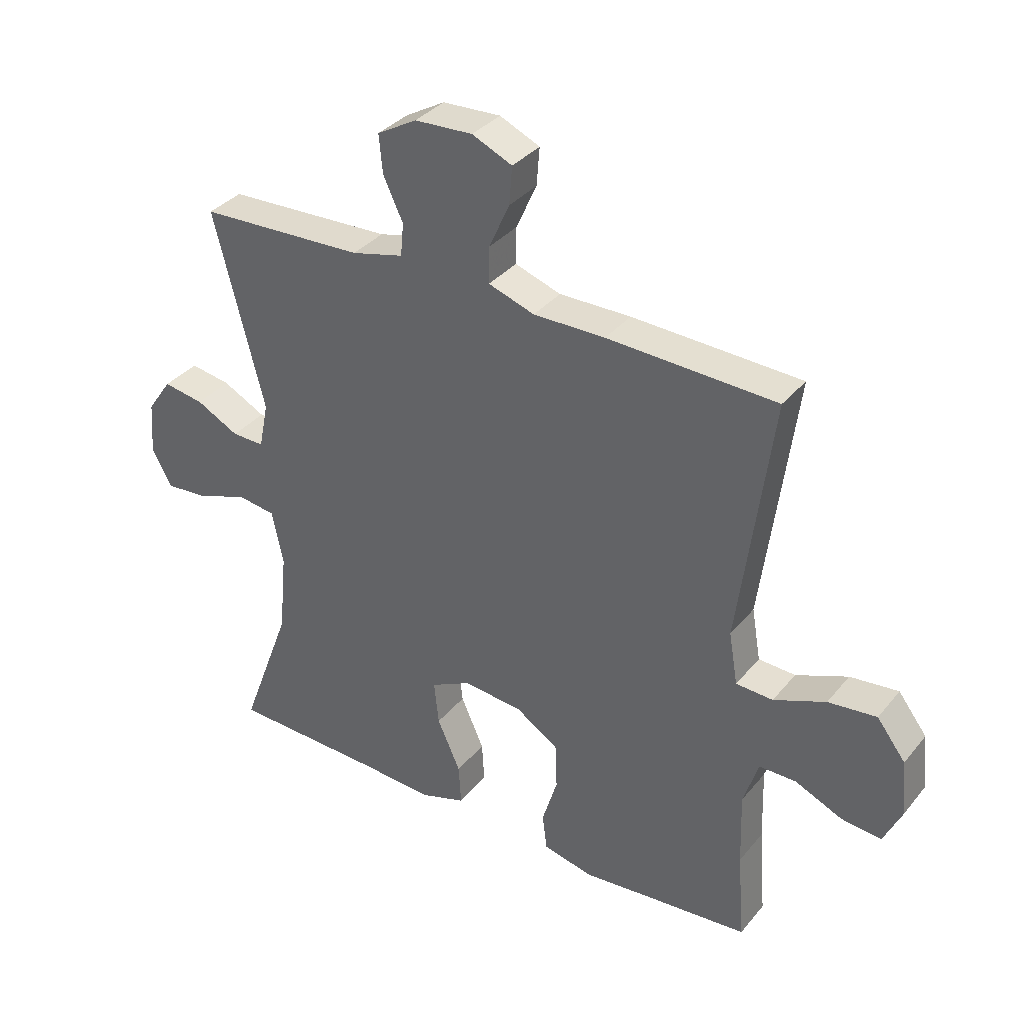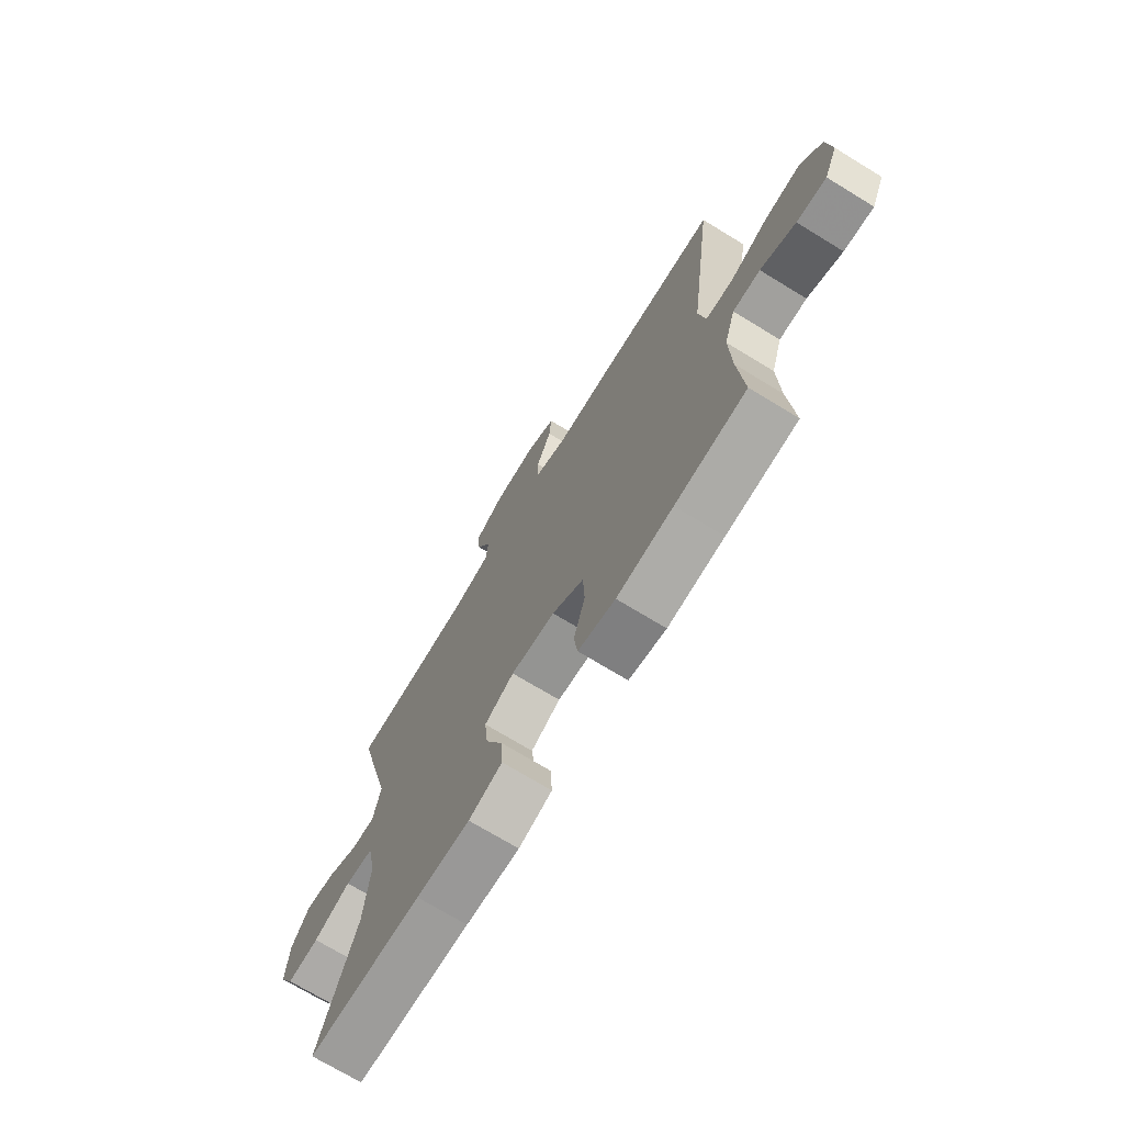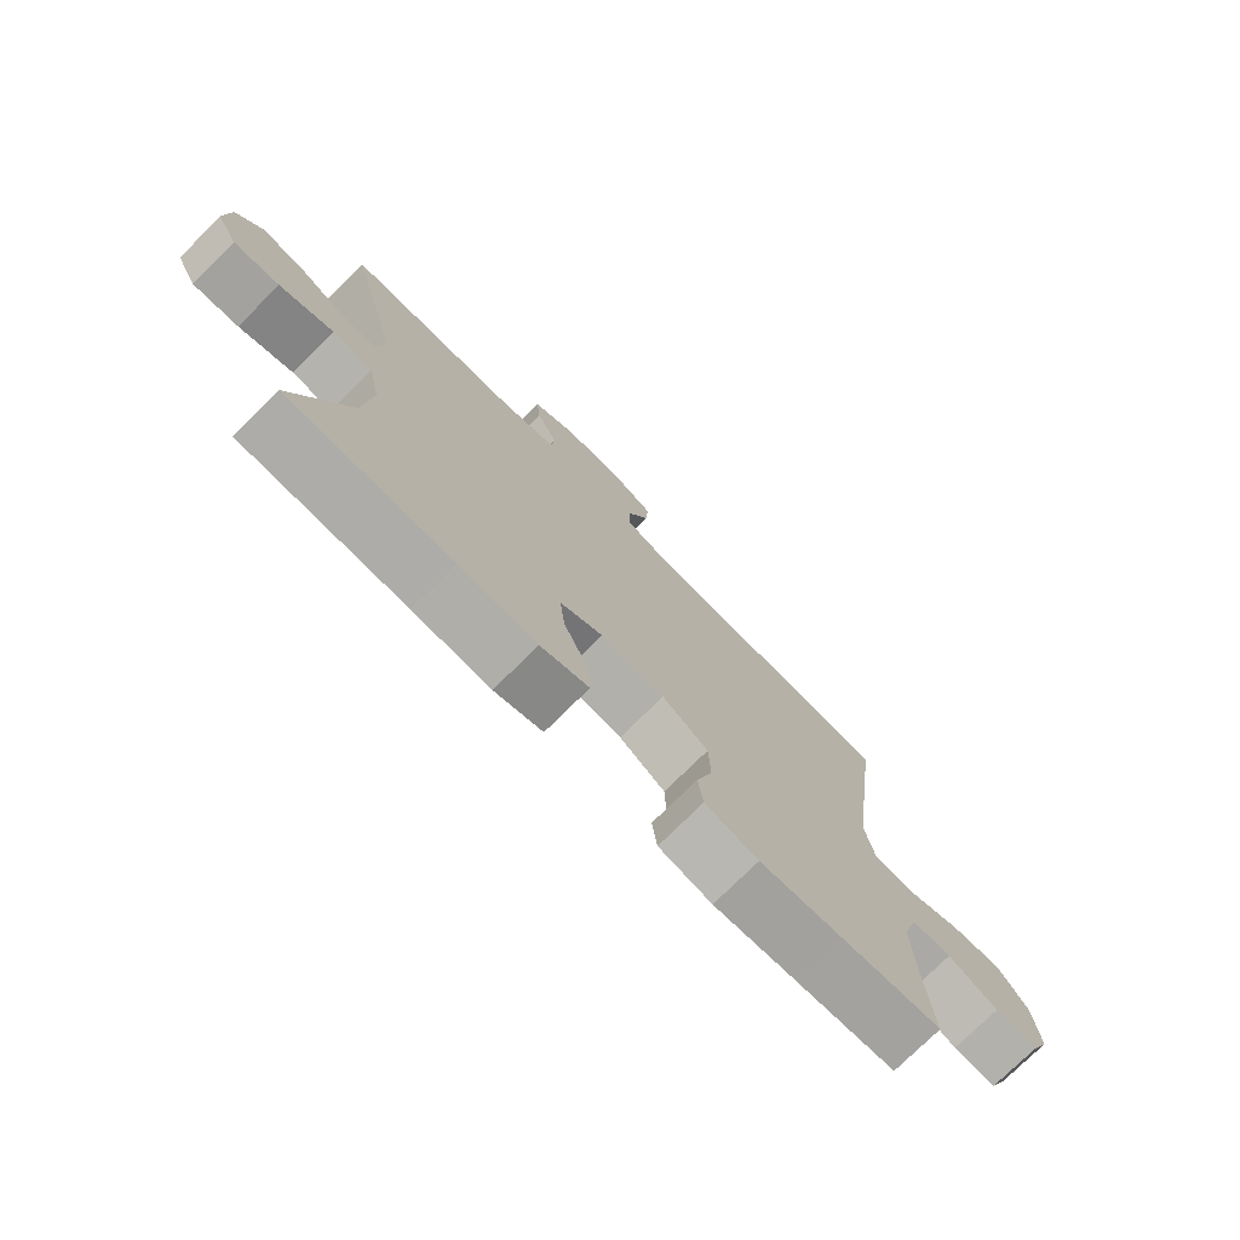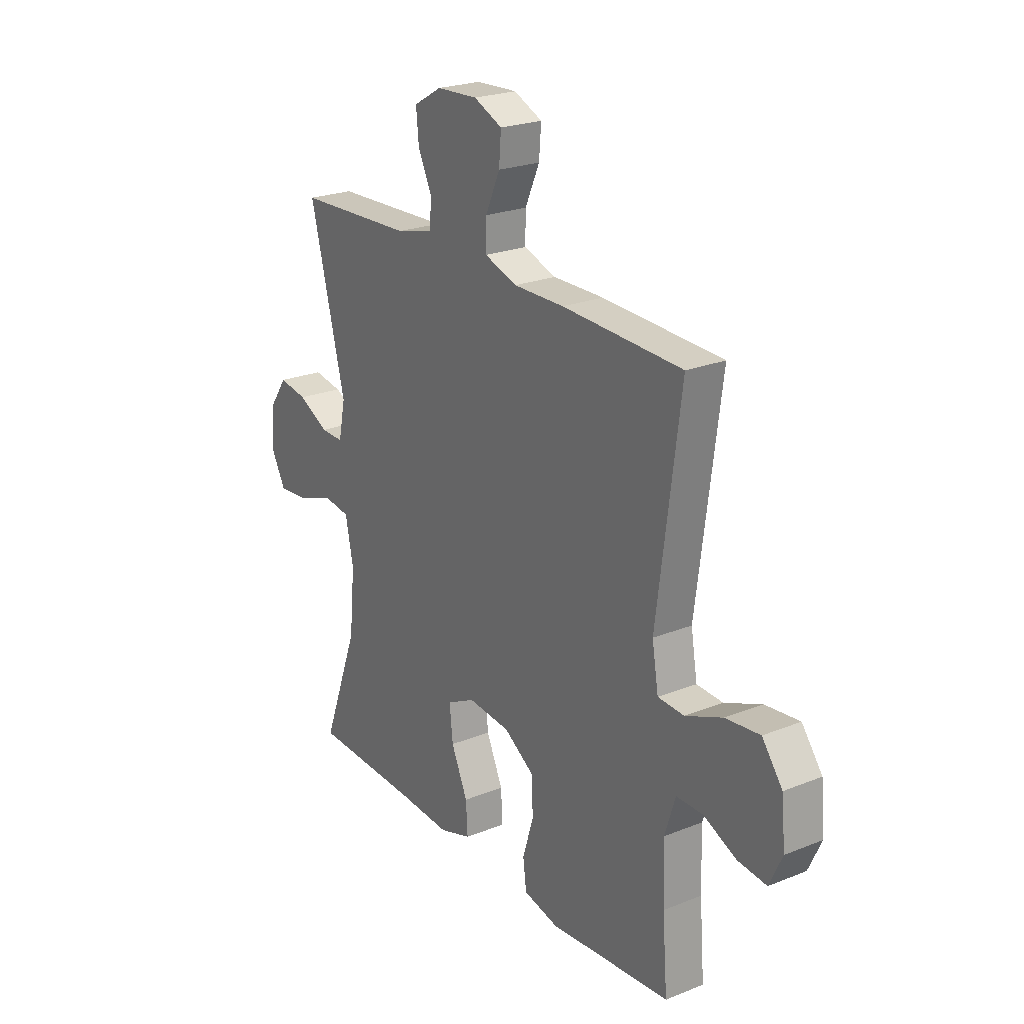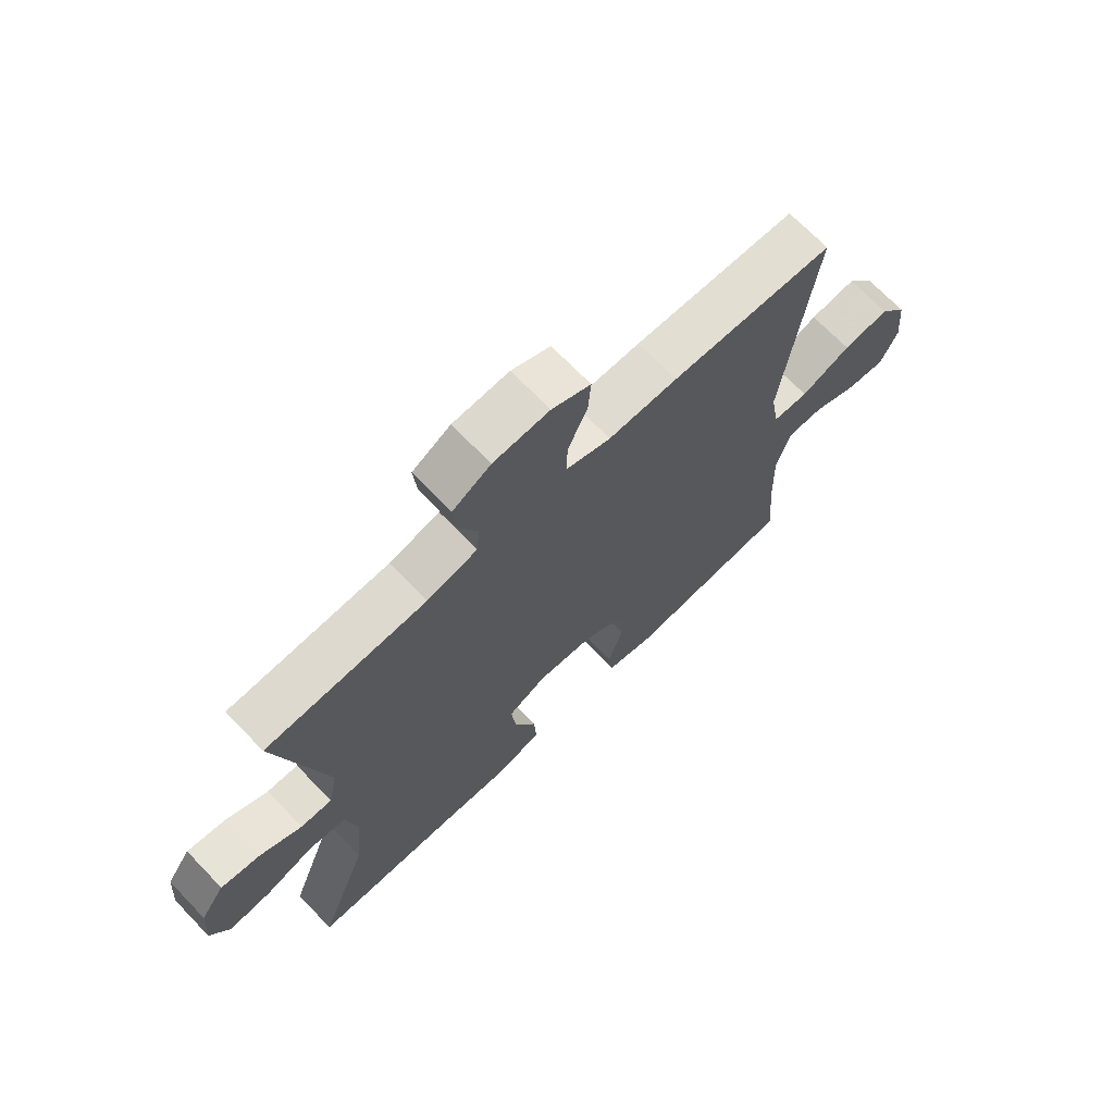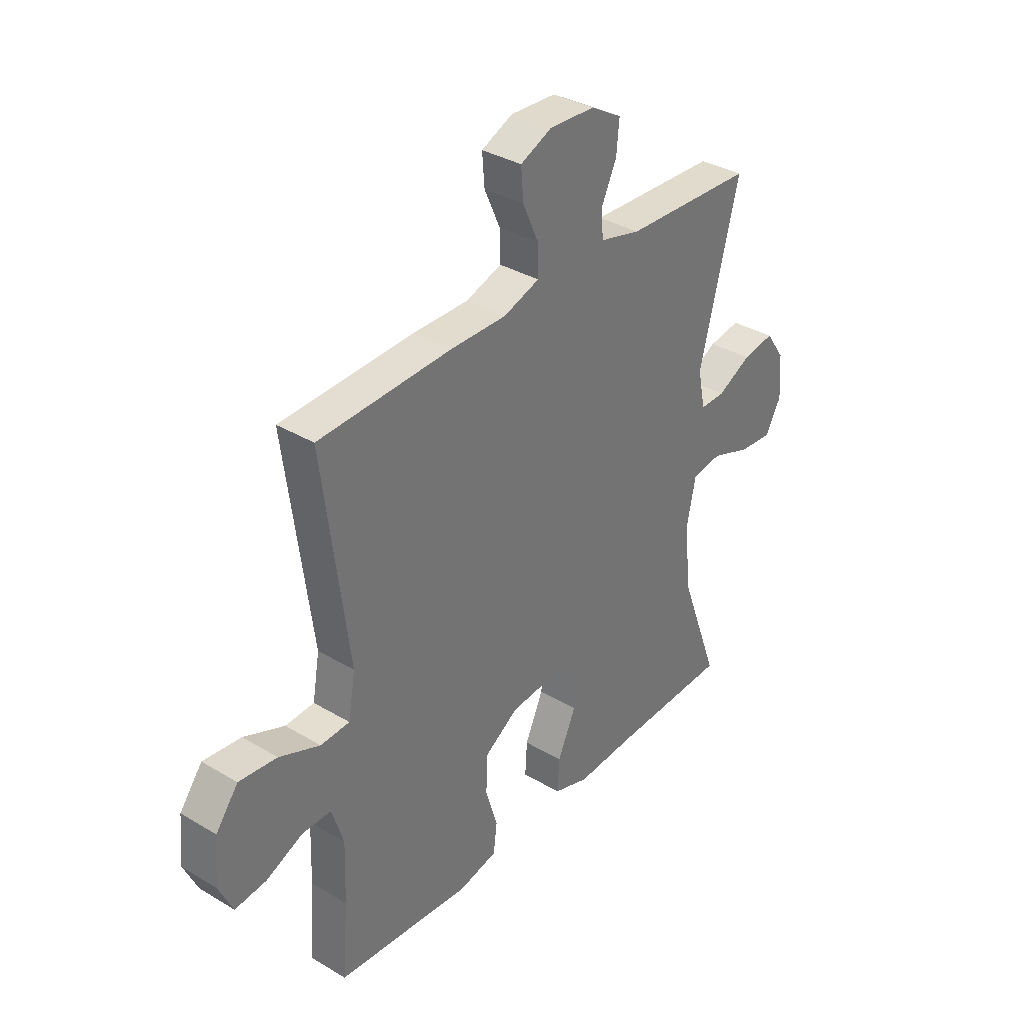
<metadata>
{"format":"obj","ext":"obj","renderer":"f3d","projection":"perspective","resolution":1024,"background":"white","views":[{"elev":35.1,"azim":33.6,"up":"+Z"},{"elev":-71.7,"azim":58.6,"up":"+Z"},{"elev":-75.6,"azim":-45.2,"up":"+Z"},{"elev":23.4,"azim":56.0,"up":"+Z"},{"elev":69.5,"azim":-43.9,"up":"+Z"},{"elev":34.9,"azim":128.6,"up":"+Z"}]}
</metadata>
<code>
v 0.5 0.07 -0.5
v 0.34 0.07 -0.514
v 0.213 0.07 -0.526
v 0.129 0.07 -0.507
v 0.121 0.07 -0.445
v 0.147 0.07 -0.36
v 0.144 0.07 -0.282
v 0.072 0.07 -0.235
v -0.028 0.07 -0.226
v -0.095 0.07 -0.26
v -0.087 0.07 -0.334
v -0.048 0.07 -0.421
v -0.044 0.07 -0.49
v -0.12 0.07 -0.515
v -0.242 0.07 -0.508
v -0.5 0.07 -0.5
v -0.414 0.07 -0.269
v -0.401 0.07 -0.132
v -0.42 0.07 -0.04
v -0.484 0.07 -0.031
v -0.569 0.07 -0.062
v -0.641 0.07 -0.068
v -0.674 0.07 -0.007
v -0.667 0.07 0.083
v -0.626 0.07 0.142
v -0.558 0.07 0.131
v -0.486 0.07 0.094
v -0.432 0.07 0.093
v -0.416 0.07 0.171
v -0.5 0.07 0.5
v -0.223 0.07 0.512
v -0.136 0.07 0.534
v -0.131 0.07 0.589
v -0.164 0.07 0.659
v -0.17 0.07 0.723
v -0.104 0.07 0.761
v -0.007 0.07 0.766
v 0.06 0.07 0.736
v 0.055 0.07 0.673
v 0.021 0.07 0.597
v 0.02 0.07 0.536
v 0.097 0.07 0.51
v 0.217 0.07 0.511
v 0.5 0.07 0.5
v 0.445 0.07 0.081
v 0.46 0.07 -0.007
v 0.522 0.07 -0.01
v 0.609 0.07 0.026
v 0.69 0.07 0.035
v 0.738 0.07 -0.028
v 0.747 0.07 -0.123
v 0.717 0.07 -0.188
v 0.65 0.07 -0.181
v 0.571 0.07 -0.146
v 0.509 0.07 -0.146
v 0.484 0.07 -0.225
v 0.488 0.07 -0.349
v 0.5 0 -0.5
v 0.34 0 -0.514
v 0.213 0 -0.526
v 0.129 0 -0.507
v 0.121 0 -0.445
v 0.147 0 -0.36
v 0.144 0 -0.282
v 0.072 0 -0.235
v -0.028 0 -0.226
v -0.095 0 -0.26
v -0.087 0 -0.334
v -0.048 0 -0.421
v -0.044 0 -0.49
v -0.12 0 -0.515
v -0.242 0 -0.508
v -0.5 0 -0.5
v -0.414 0 -0.269
v -0.401 0 -0.132
v -0.42 0 -0.04
v -0.484 0 -0.031
v -0.569 0 -0.062
v -0.641 0 -0.068
v -0.674 0 -0.007
v -0.667 0 0.083
v -0.626 0 0.142
v -0.558 0 0.131
v -0.486 0 0.094
v -0.432 0 0.093
v -0.416 0 0.171
v -0.5 0 0.5
v -0.223 0 0.512
v -0.136 0 0.534
v -0.131 0 0.589
v -0.164 0 0.659
v -0.17 0 0.723
v -0.104 0 0.761
v -0.007 0 0.766
v 0.06 0 0.736
v 0.055 0 0.673
v 0.021 0 0.597
v 0.02 0 0.536
v 0.097 0 0.51
v 0.217 0 0.511
v 0.5 0 0.5
v 0.445 0 0.081
v 0.46 0 -0.007
v 0.522 0 -0.01
v 0.609 0 0.026
v 0.69 0 0.035
v 0.738 0 -0.028
v 0.747 0 -0.123
v 0.717 0 -0.188
v 0.65 0 -0.181
v 0.571 0 -0.146
v 0.509 0 -0.146
v 0.484 0 -0.225
v 0.488 0 -0.349
f 51 52 53 54
f 51 54 55
f 50 51 55
f 47 48 49 50
f 46 47 50 55
f 42 43 44 45
f 41 42 45 46
f 37 38 39 40
f 37 40 41
f 36 37 41
f 33 34 35 36
f 32 33 36 41
f 31 32 41 46
f 29 30 31 46
f 24 25 26 27
f 24 27 28
f 23 24 28
f 20 21 22 23
f 20 23 28
f 19 20 28
f 18 19 28 29
f 15 16 17
f 15 17 18
f 11 12 13 14
f 10 11 14 15
f 3 4 5 6
f 2 3 6 7
f 57 1 2 7
f 56 57 7 8
f 55 56 8 9
f 46 55 9
f 29 46 9
f 10 15 18 29
f 9 10 29
f 111 110 109 108
f 112 111 108
f 112 108 107
f 107 106 105 104
f 112 107 104 103
f 102 101 100 99
f 103 102 99 98
f 97 96 95 94
f 98 97 94
f 98 94 93
f 93 92 91 90
f 98 93 90 89
f 103 98 89 88
f 103 88 87 86
f 84 83 82 81
f 85 84 81
f 85 81 80
f 80 79 78 77
f 85 80 77
f 85 77 76
f 86 85 76 75
f 74 73 72
f 75 74 72
f 71 70 69 68
f 72 71 68 67
f 63 62 61 60
f 64 63 60 59
f 64 59 58 114
f 65 64 114 113
f 66 65 113 112
f 66 112 103
f 66 103 86
f 86 75 72 67
f 86 67 66
f 1 58 59 2
f 2 59 60 3
f 3 60 61 4
f 4 61 62 5
f 5 62 63 6
f 6 63 64 7
f 7 64 65 8
f 8 65 66 9
f 9 66 67 10
f 10 67 68 11
f 11 68 69 12
f 12 69 70 13
f 13 70 71 14
f 14 71 72 15
f 15 72 73 16
f 16 73 74 17
f 17 74 75 18
f 18 75 76 19
f 19 76 77 20
f 20 77 78 21
f 21 78 79 22
f 22 79 80 23
f 23 80 81 24
f 24 81 82 25
f 25 82 83 26
f 26 83 84 27
f 27 84 85 28
f 28 85 86 29
f 29 86 87 30
f 30 87 88 31
f 31 88 89 32
f 32 89 90 33
f 33 90 91 34
f 34 91 92 35
f 35 92 93 36
f 36 93 94 37
f 37 94 95 38
f 38 95 96 39
f 39 96 97 40
f 40 97 98 41
f 41 98 99 42
f 42 99 100 43
f 43 100 101 44
f 44 101 102 45
f 45 102 103 46
f 46 103 104 47
f 47 104 105 48
f 48 105 106 49
f 49 106 107 50
f 50 107 108 51
f 51 108 109 52
f 52 109 110 53
f 53 110 111 54
f 54 111 112 55
f 55 112 113 56
f 56 113 114 57
f 57 114 58 1

</code>
